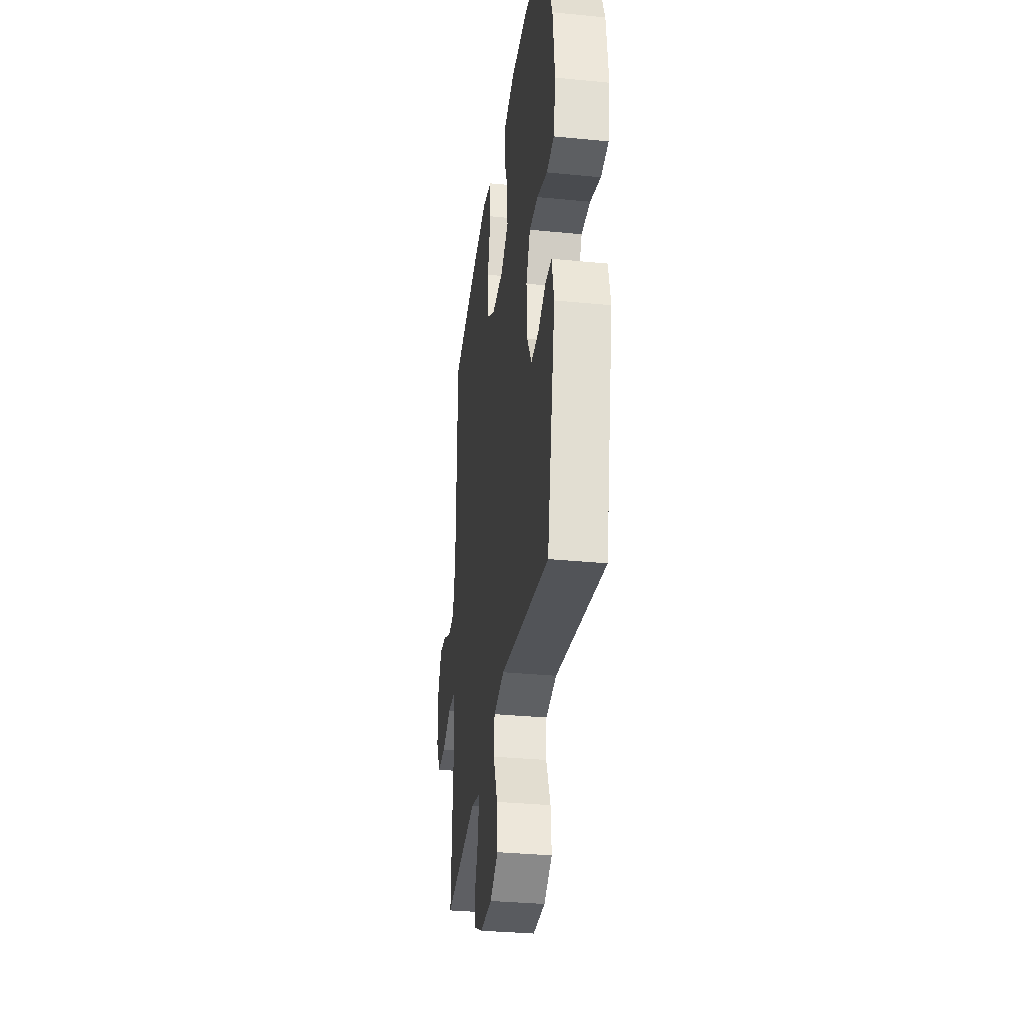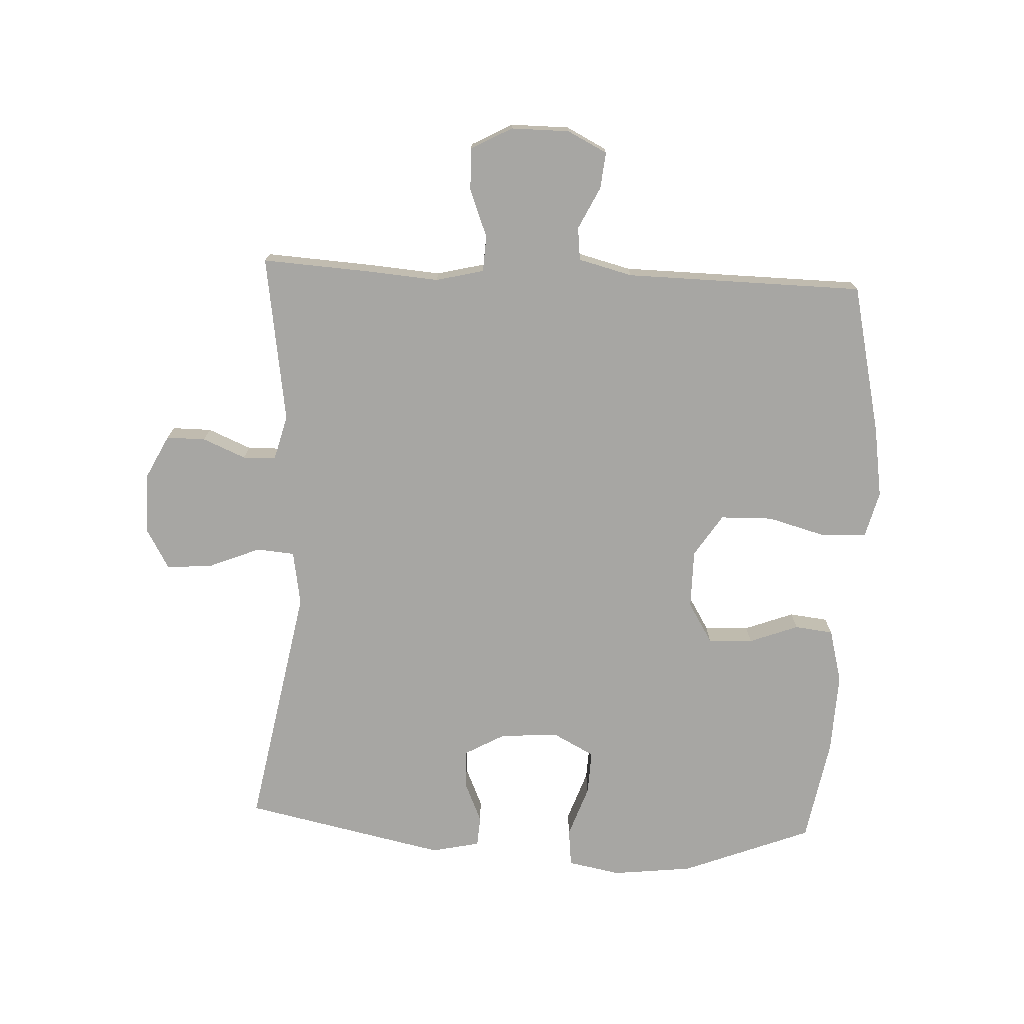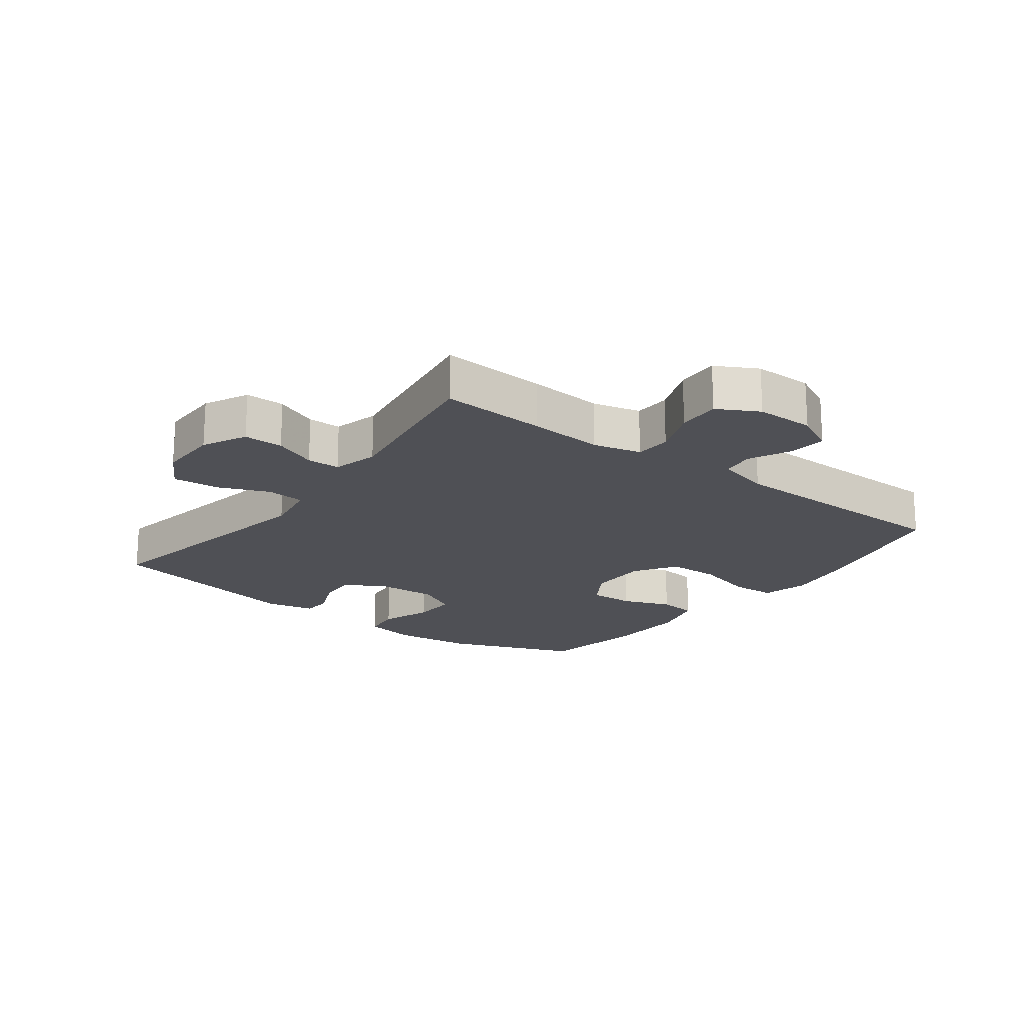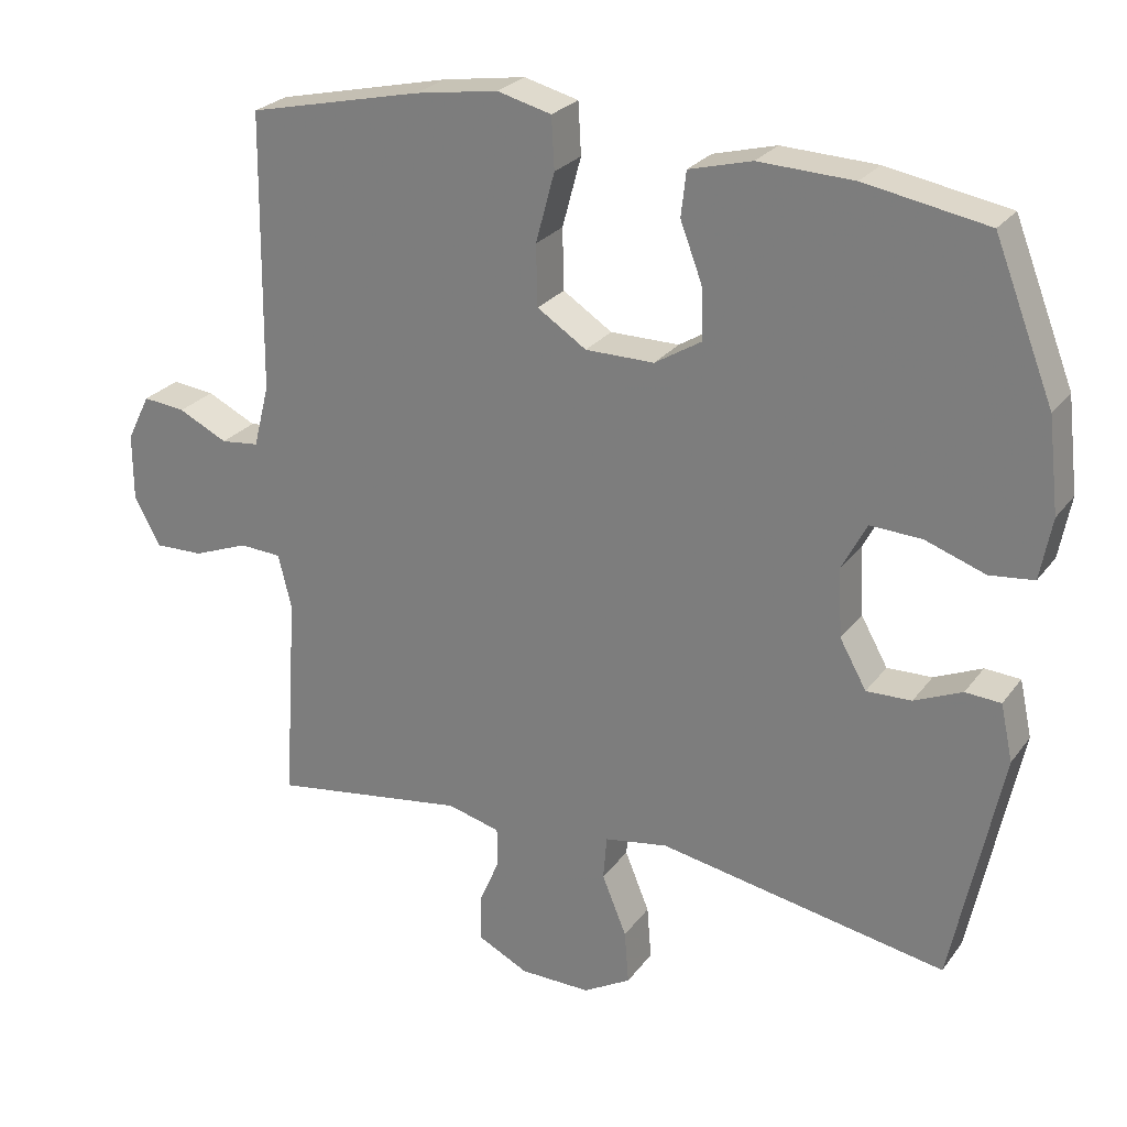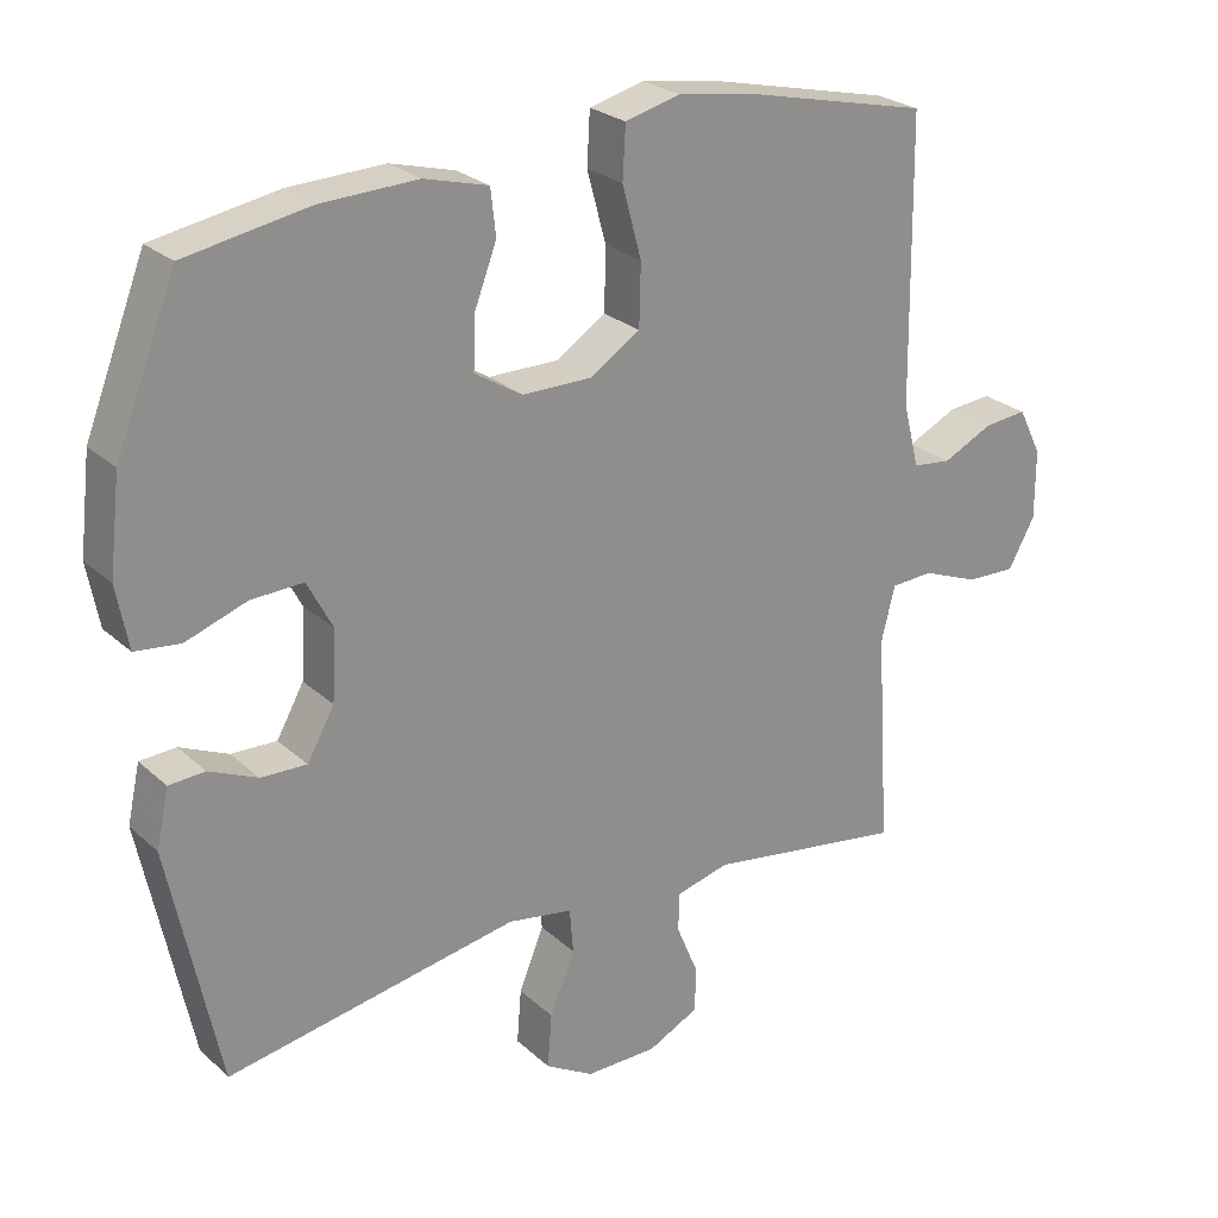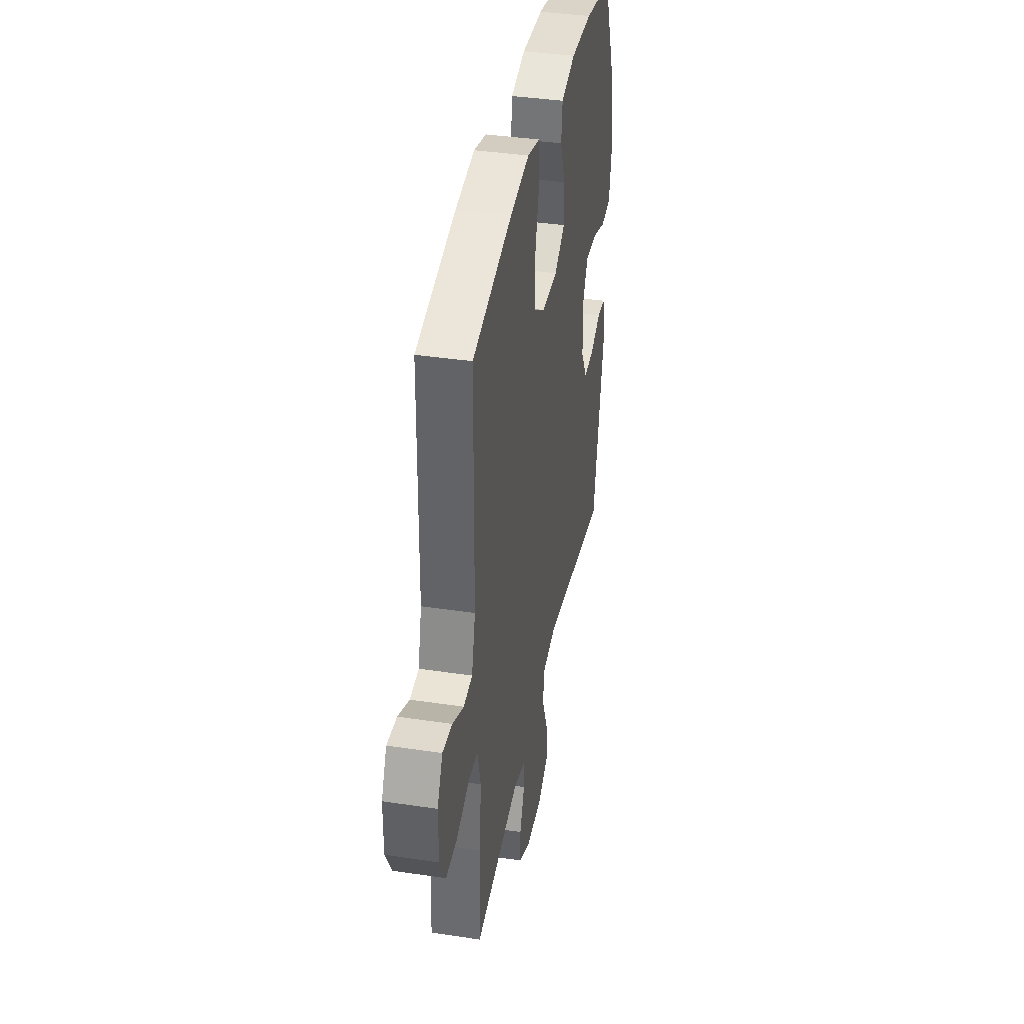
<metadata>
{"format":"obj","ext":"obj","renderer":"f3d","projection":"perspective","resolution":1024,"background":"white","views":[{"elev":-33.1,"azim":82.3,"up":"+Z"},{"elev":-74.2,"azim":-92.8,"up":"+Y"},{"elev":-19.3,"azim":-126.9,"up":"+Y"},{"elev":25.7,"azim":28.0,"up":"+Z"},{"elev":25.2,"azim":144.7,"up":"+Z"},{"elev":38.3,"azim":-79.2,"up":"+Z"}]}
</metadata>
<code>
v -0.5 0.07 0.5
v -0.259 0.07 0.555
v -0.144 0.07 0.573
v -0.069 0.07 0.554
v -0.065 0.07 0.483
v -0.091 0.07 0.387
v -0.089 0.07 0.303
v -0.021 0.07 0.259
v 0.074 0.07 0.259
v 0.139 0.07 0.299
v 0.136 0.07 0.371
v 0.106 0.07 0.45
v 0.113 0.07 0.512
v 0.2 0.07 0.535
v 0.331 0.07 0.53
v 0.5 0.07 0.5
v 0.582 0.07 0.291
v 0.597 0.07 0.162
v 0.581 0.07 0.077
v 0.52 0.07 0.07
v 0.437 0.07 0.099
v 0.366 0.07 0.102
v 0.332 0.07 0.037
v 0.337 0.07 -0.058
v 0.374 0.07 -0.124
v 0.436 0.07 -0.122
v 0.502 0.07 -0.093
v 0.551 0.07 -0.096
v 0.568 0.07 -0.174
v 0.5 0.07 -0.5
v 0.102 0.07 -0.428
v 0.014 0.07 -0.443
v 0.009 0.07 -0.504
v 0.043 0.07 -0.587
v 0.049 0.07 -0.661
v -0.017 0.07 -0.699
v -0.115 0.07 -0.698
v -0.185 0.07 -0.663
v -0.185 0.07 -0.6
v -0.156 0.07 -0.531
v -0.157 0.07 -0.478
v -0.23 0.07 -0.459
v -0.5 0.07 -0.5
v -0.49 0.07 -0.329
v -0.481 0.07 -0.21
v -0.5 0.07 -0.133
v -0.558 0.07 -0.13
v -0.635 0.07 -0.16
v -0.703 0.07 -0.162
v -0.739 0.07 -0.096
v -0.739 0.07 -0.002
v -0.707 0.07 0.062
v -0.648 0.07 0.056
v -0.58 0.07 0.023
v -0.527 0.07 0.029
v -0.505 0.07 0.116
v -0.5 0 0.5
v -0.259 0 0.555
v -0.144 0 0.573
v -0.069 0 0.554
v -0.065 0 0.483
v -0.091 0 0.387
v -0.089 0 0.303
v -0.021 0 0.259
v 0.074 0 0.259
v 0.139 0 0.299
v 0.136 0 0.371
v 0.106 0 0.45
v 0.113 0 0.512
v 0.2 0 0.535
v 0.331 0 0.53
v 0.5 0 0.5
v 0.582 0 0.291
v 0.597 0 0.162
v 0.581 0 0.077
v 0.52 0 0.07
v 0.437 0 0.099
v 0.366 0 0.102
v 0.332 0 0.037
v 0.337 0 -0.058
v 0.374 0 -0.124
v 0.436 0 -0.122
v 0.502 0 -0.093
v 0.551 0 -0.096
v 0.568 0 -0.174
v 0.5 0 -0.5
v 0.102 0 -0.428
v 0.014 0 -0.443
v 0.009 0 -0.504
v 0.043 0 -0.587
v 0.049 0 -0.661
v -0.017 0 -0.699
v -0.115 0 -0.698
v -0.185 0 -0.663
v -0.185 0 -0.6
v -0.156 0 -0.531
v -0.157 0 -0.478
v -0.23 0 -0.459
v -0.5 0 -0.5
v -0.49 0 -0.329
v -0.481 0 -0.21
v -0.5 0 -0.133
v -0.558 0 -0.13
v -0.635 0 -0.16
v -0.703 0 -0.162
v -0.739 0 -0.096
v -0.739 0 -0.002
v -0.707 0 0.062
v -0.648 0 0.056
v -0.58 0 0.023
v -0.527 0 0.029
v -0.505 0 0.116
f 52 53 54
f 51 52 54
f 50 51 54
f 49 50 54
f 48 49 54
f 47 48 54
f 46 47 54 55
f 45 46 55 56
f 42 43 44 45
f 1 2 3
f 56 1 3
f 45 56 3
f 42 45 3
f 41 42 3
f 38 39 40
f 37 38 40
f 36 37 40
f 35 36 40
f 34 35 40
f 33 34 40
f 40 41 3
f 33 40 3
f 32 33 3
f 29 30 31
f 28 29 31
f 27 28 31
f 26 27 31
f 25 26 31 32
f 19 20 21
f 18 19 21
f 17 18 21
f 16 17 21
f 15 16 21
f 14 15 21
f 13 14 21
f 12 13 21
f 11 12 21
f 10 11 21 22
f 9 10 22 23
f 3 4 5 6
f 3 6 7
f 32 3 7
f 32 7 8
f 25 32 8
f 24 25 8
f 8 9 23 24
f 110 109 108
f 110 108 107
f 110 107 106
f 110 106 105
f 110 105 104
f 110 104 103
f 111 110 103 102
f 112 111 102 101
f 101 100 99 98
f 59 58 57
f 59 57 112
f 59 112 101
f 59 101 98
f 59 98 97
f 96 95 94
f 96 94 93
f 96 93 92
f 96 92 91
f 96 91 90
f 96 90 89
f 59 97 96
f 59 96 89
f 59 89 88
f 87 86 85
f 87 85 84
f 87 84 83
f 87 83 82
f 88 87 82 81
f 77 76 75
f 77 75 74
f 77 74 73
f 77 73 72
f 77 72 71
f 77 71 70
f 77 70 69
f 77 69 68
f 77 68 67
f 78 77 67 66
f 79 78 66 65
f 62 61 60 59
f 63 62 59
f 63 59 88
f 64 63 88
f 64 88 81
f 64 81 80
f 80 79 65 64
f 1 57 58 2
f 2 58 59 3
f 3 59 60 4
f 4 60 61 5
f 5 61 62 6
f 6 62 63 7
f 7 63 64 8
f 8 64 65 9
f 9 65 66 10
f 10 66 67 11
f 11 67 68 12
f 12 68 69 13
f 13 69 70 14
f 14 70 71 15
f 15 71 72 16
f 16 72 73 17
f 17 73 74 18
f 18 74 75 19
f 19 75 76 20
f 20 76 77 21
f 21 77 78 22
f 22 78 79 23
f 23 79 80 24
f 24 80 81 25
f 25 81 82 26
f 26 82 83 27
f 27 83 84 28
f 28 84 85 29
f 29 85 86 30
f 30 86 87 31
f 31 87 88 32
f 32 88 89 33
f 33 89 90 34
f 34 90 91 35
f 35 91 92 36
f 36 92 93 37
f 37 93 94 38
f 38 94 95 39
f 39 95 96 40
f 40 96 97 41
f 41 97 98 42
f 42 98 99 43
f 43 99 100 44
f 44 100 101 45
f 45 101 102 46
f 46 102 103 47
f 47 103 104 48
f 48 104 105 49
f 49 105 106 50
f 50 106 107 51
f 51 107 108 52
f 52 108 109 53
f 53 109 110 54
f 54 110 111 55
f 55 111 112 56
f 56 112 57 1

</code>
